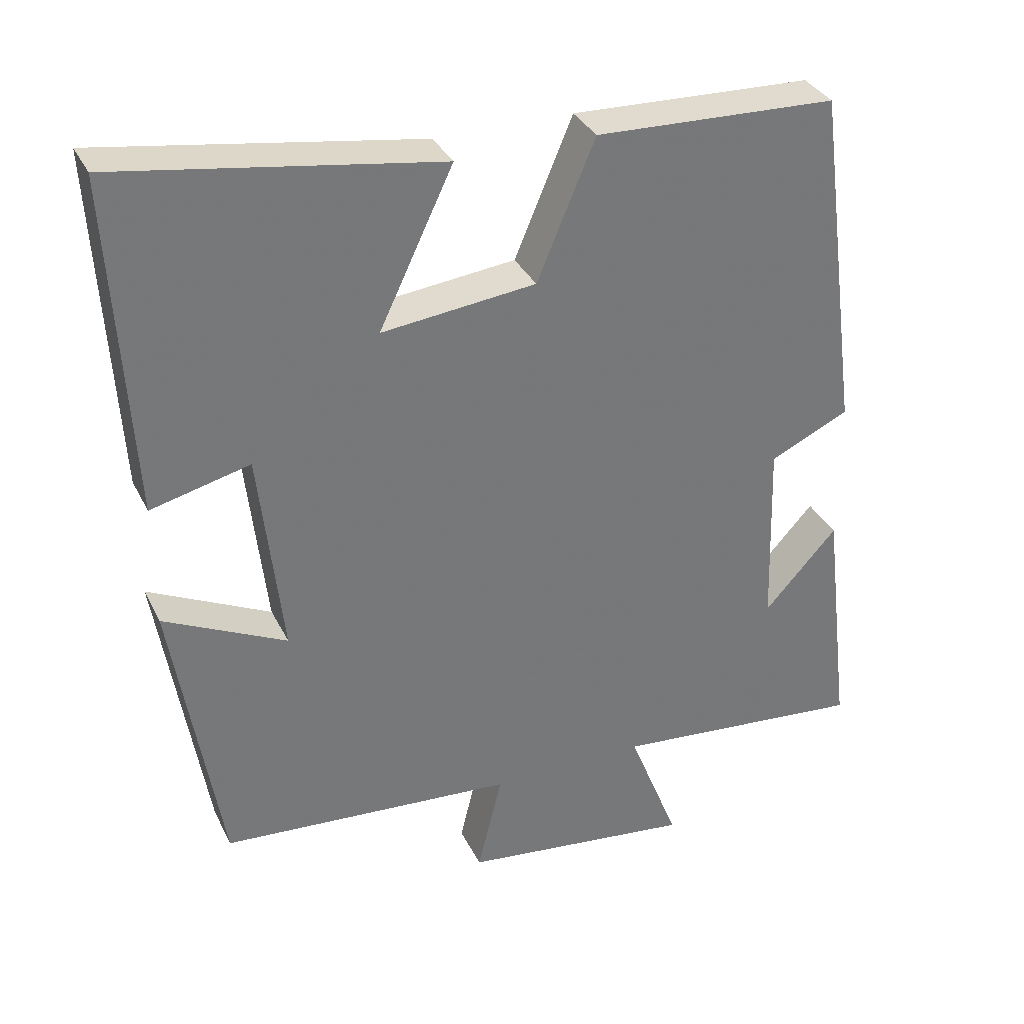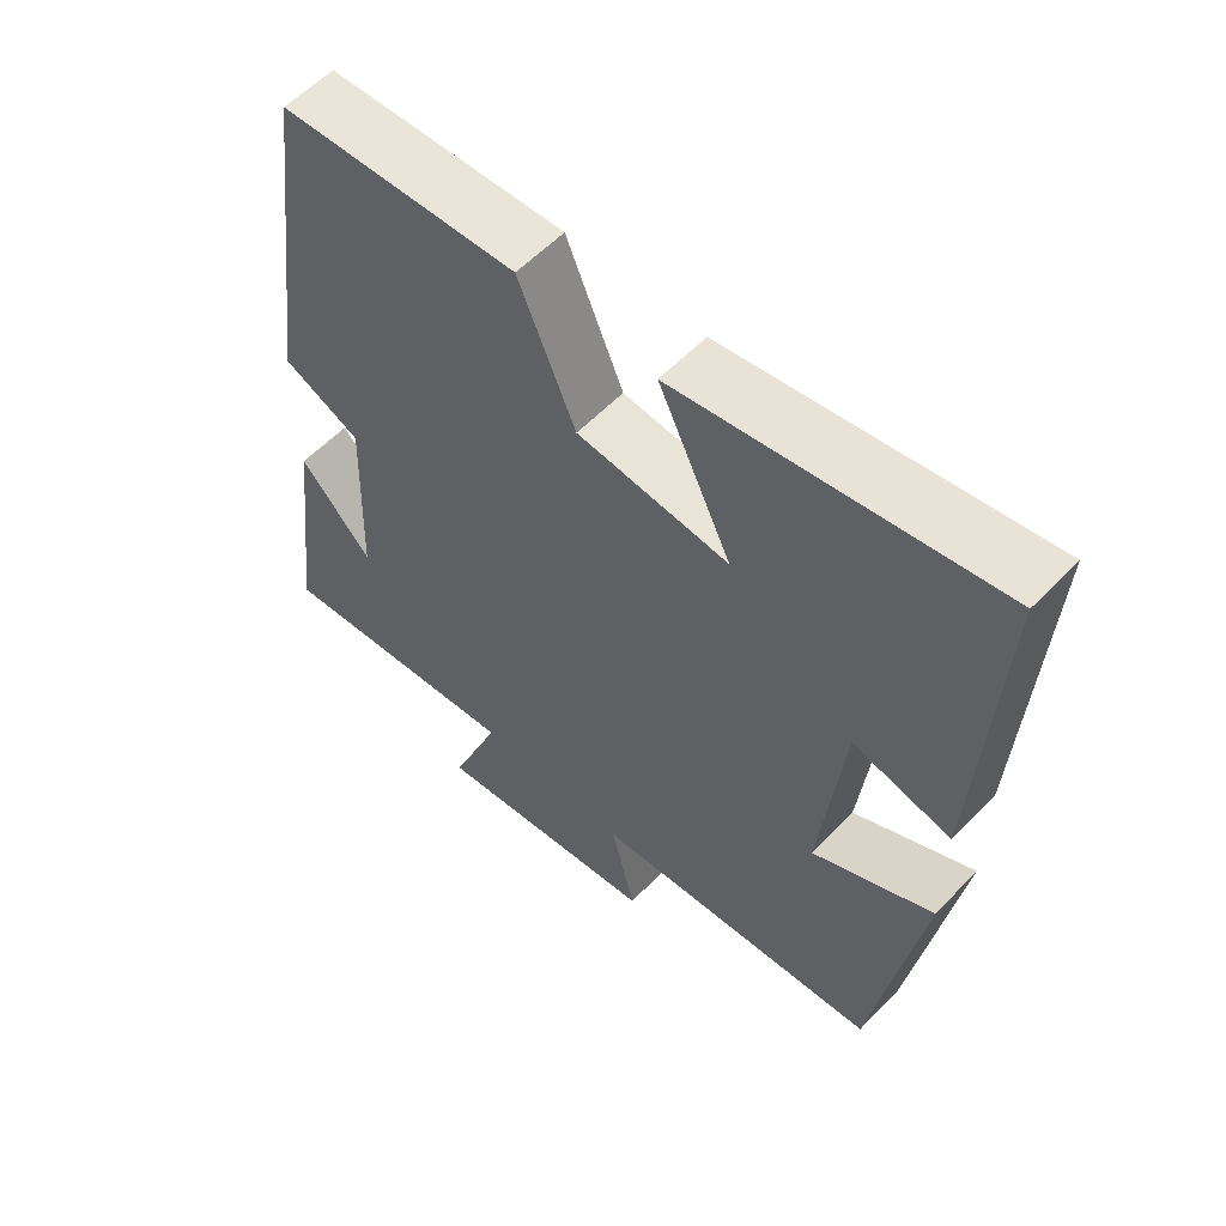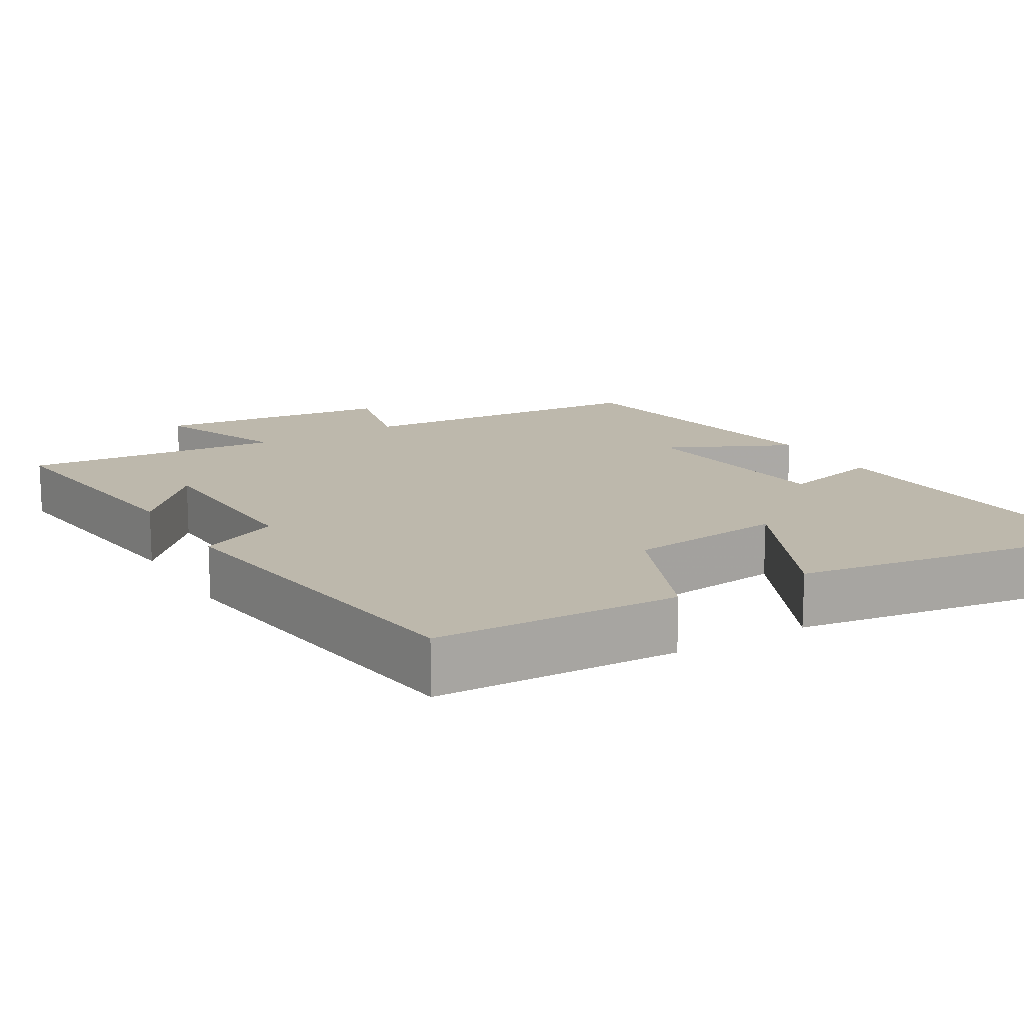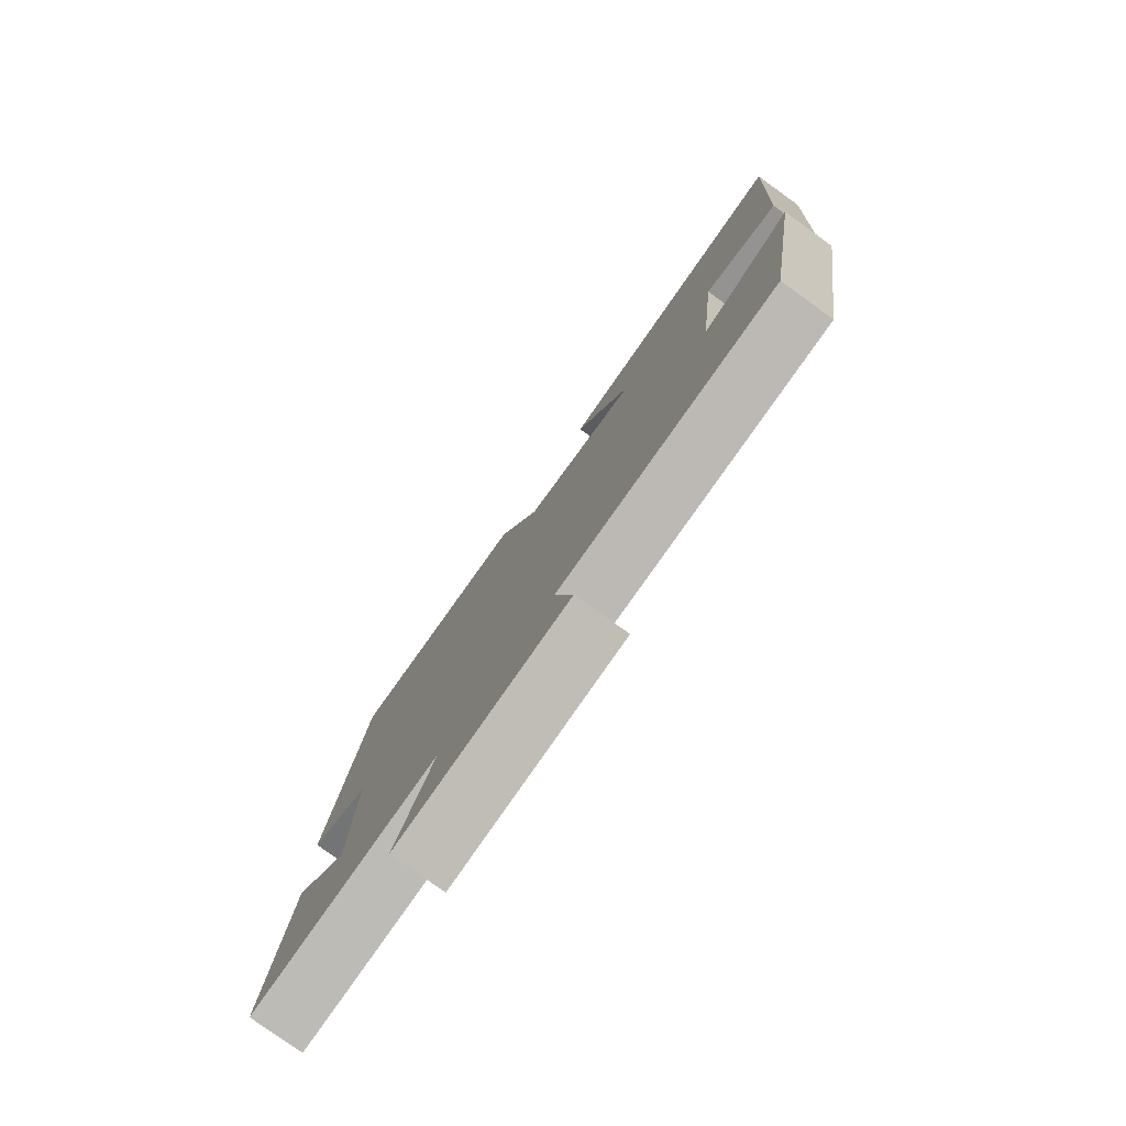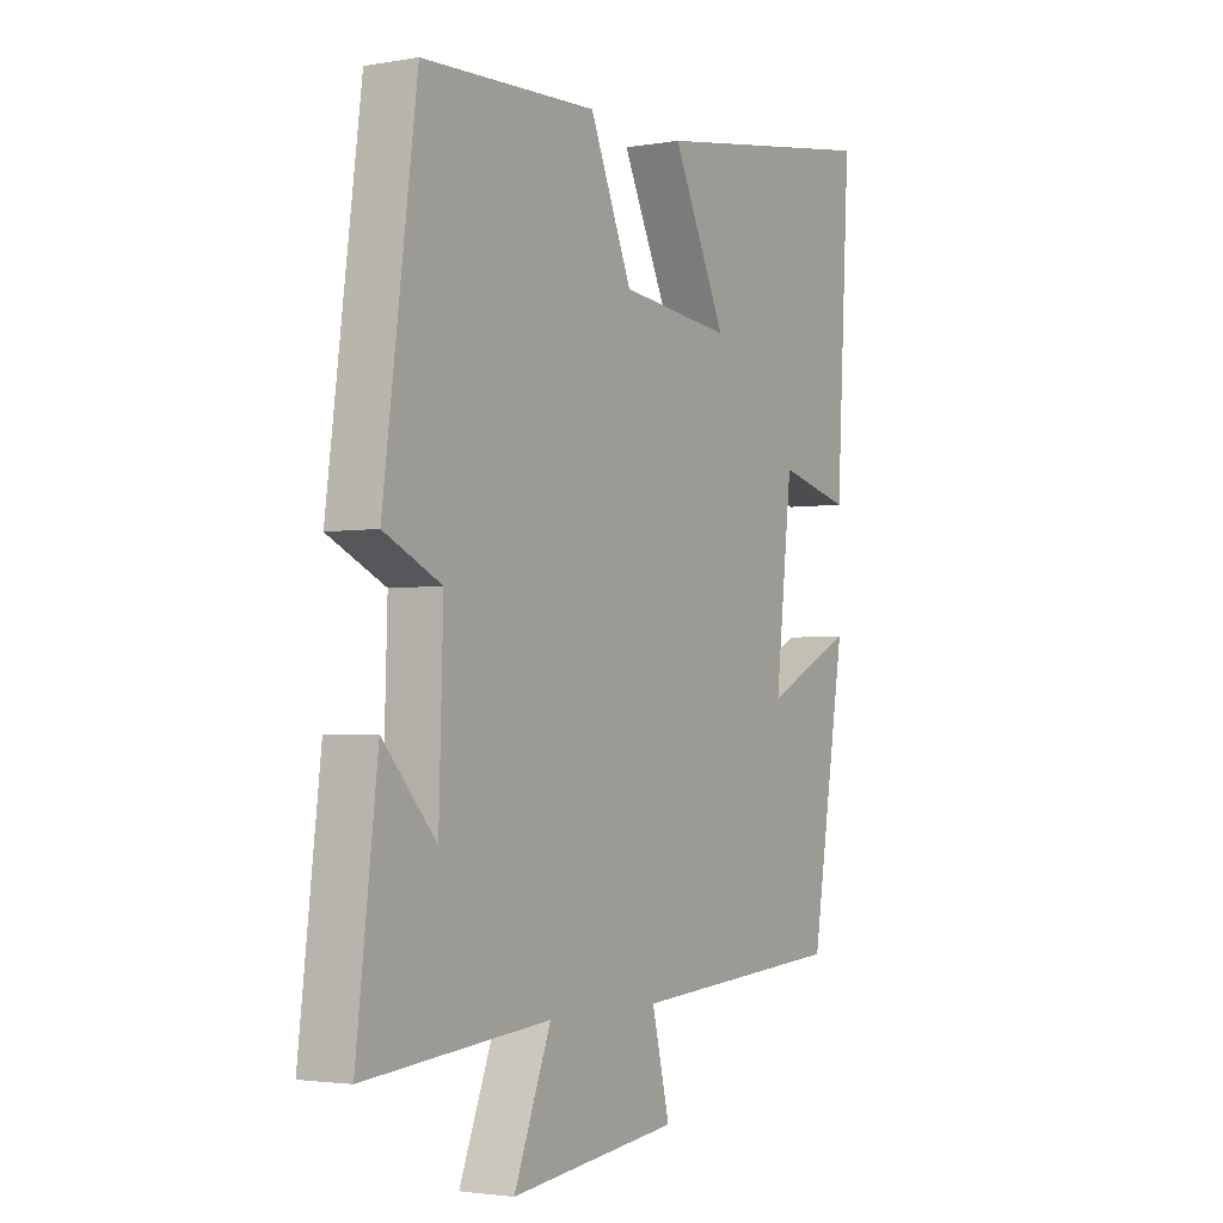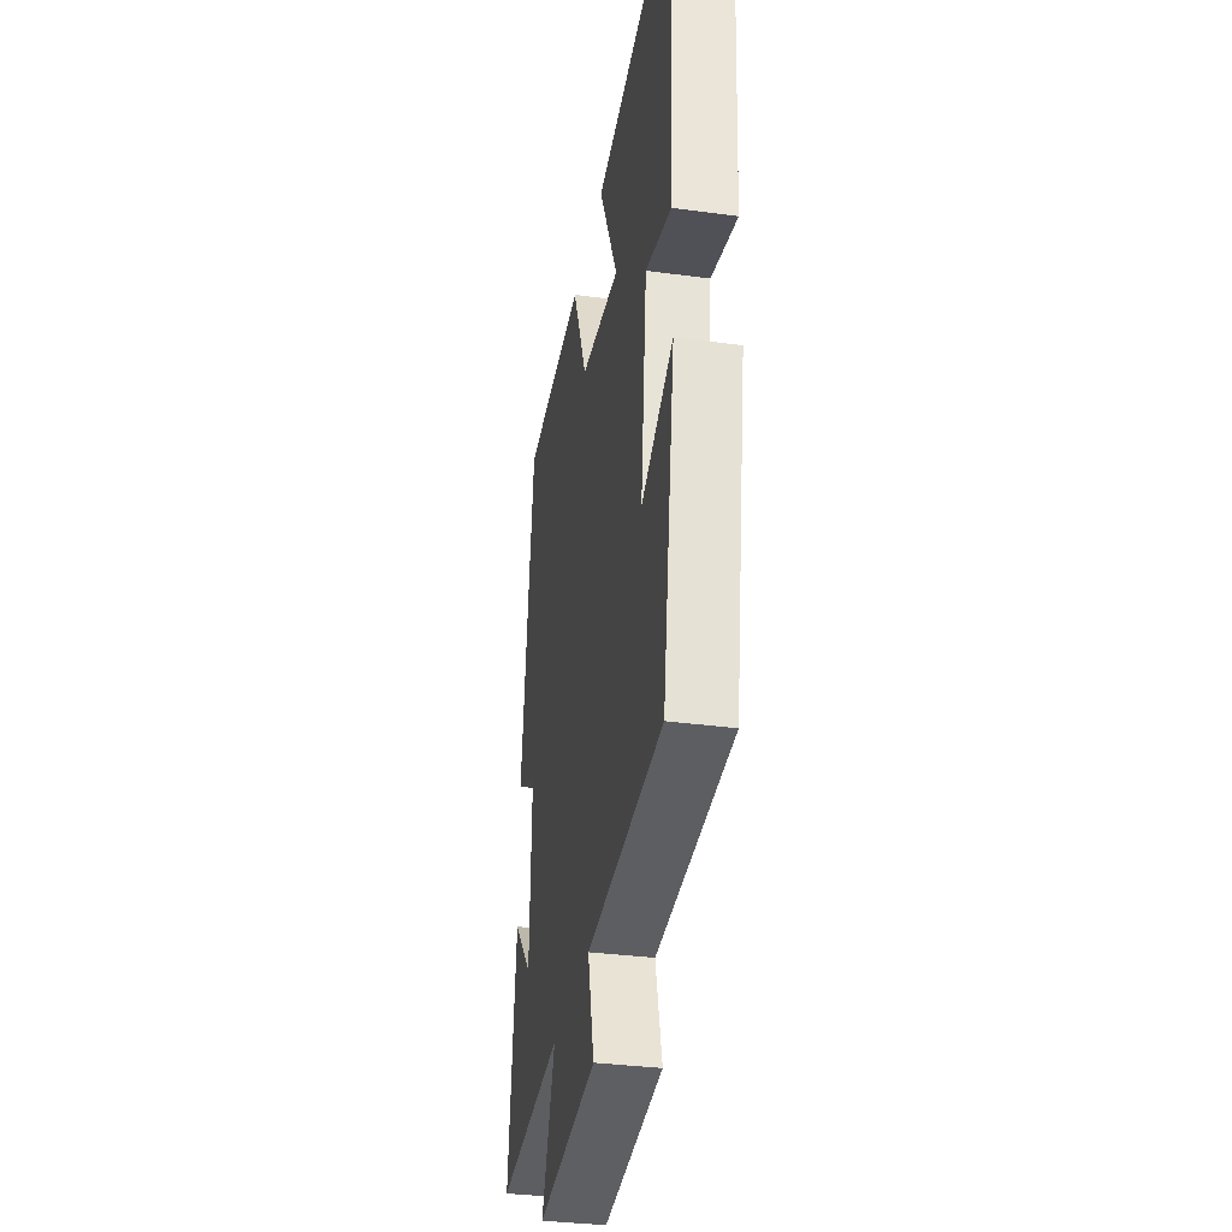
<metadata>
{"format":"obj","ext":"obj","renderer":"f3d","projection":"perspective","resolution":1024,"background":"white","views":[{"elev":33.9,"azim":156.8,"up":"+Z"},{"elev":57.6,"azim":43.3,"up":"+Z"},{"elev":14.9,"azim":-30.8,"up":"+Y"},{"elev":-79.6,"azim":54.3,"up":"+Z"},{"elev":-2.7,"azim":-58.6,"up":"+Z"},{"elev":-34.2,"azim":79.7,"up":"+Z"}]}
</metadata>
<code>
v 0.527 0.07 0.569
v 0.5 0.07 0.103
v 0.363 0.07 0.137
v 0.331 0.07 -0.149
v 0.5 0.07 -0.067
v 0.434 0.07 -0.47
v 0.027 0.07 -0.5
v 0.061 0.07 -0.64
v -0.259 0.07 -0.678
v -0.189 0.07 -0.5
v -0.54 0.07 -0.532
v -0.5 0.07 -0.196
v -0.399 0.07 -0.307
v -0.391 0.07 -0.045
v -0.5 0.07 0.006
v -0.437 0.07 0.488
v -0.105 0.07 0.5
v -0.025 0.07 0.31
v 0.187 0.07 0.286
v 0.085 0.07 0.5
v 0.527 0 0.569
v 0.5 0 0.103
v 0.363 0 0.137
v 0.331 0 -0.149
v 0.5 0 -0.067
v 0.434 0 -0.47
v 0.027 0 -0.5
v 0.061 0 -0.64
v -0.259 0 -0.678
v -0.189 0 -0.5
v -0.54 0 -0.532
v -0.5 0 -0.196
v -0.399 0 -0.307
v -0.391 0 -0.045
v -0.5 0 0.006
v -0.437 0 0.488
v -0.105 0 0.5
v -0.025 0 0.31
v 0.187 0 0.286
v 0.085 0 0.5
f 19 20 1 2
f 18 19 2 3
f 15 16 17 18
f 14 15 18 3
f 13 14 3 4
f 11 12 13
f 10 11 13 4
f 7 8 9 10
f 6 7 10
f 4 5 6 10
f 22 21 40 39
f 23 22 39 38
f 38 37 36 35
f 23 38 35 34
f 24 23 34 33
f 33 32 31
f 24 33 31 30
f 30 29 28 27
f 30 27 26
f 30 26 25 24
f 1 21 22 2
f 2 22 23 3
f 3 23 24 4
f 4 24 25 5
f 5 25 26 6
f 6 26 27 7
f 7 27 28 8
f 8 28 29 9
f 9 29 30 10
f 10 30 31 11
f 11 31 32 12
f 12 32 33 13
f 13 33 34 14
f 14 34 35 15
f 15 35 36 16
f 16 36 37 17
f 17 37 38 18
f 18 38 39 19
f 19 39 40 20
f 20 40 21 1

</code>
